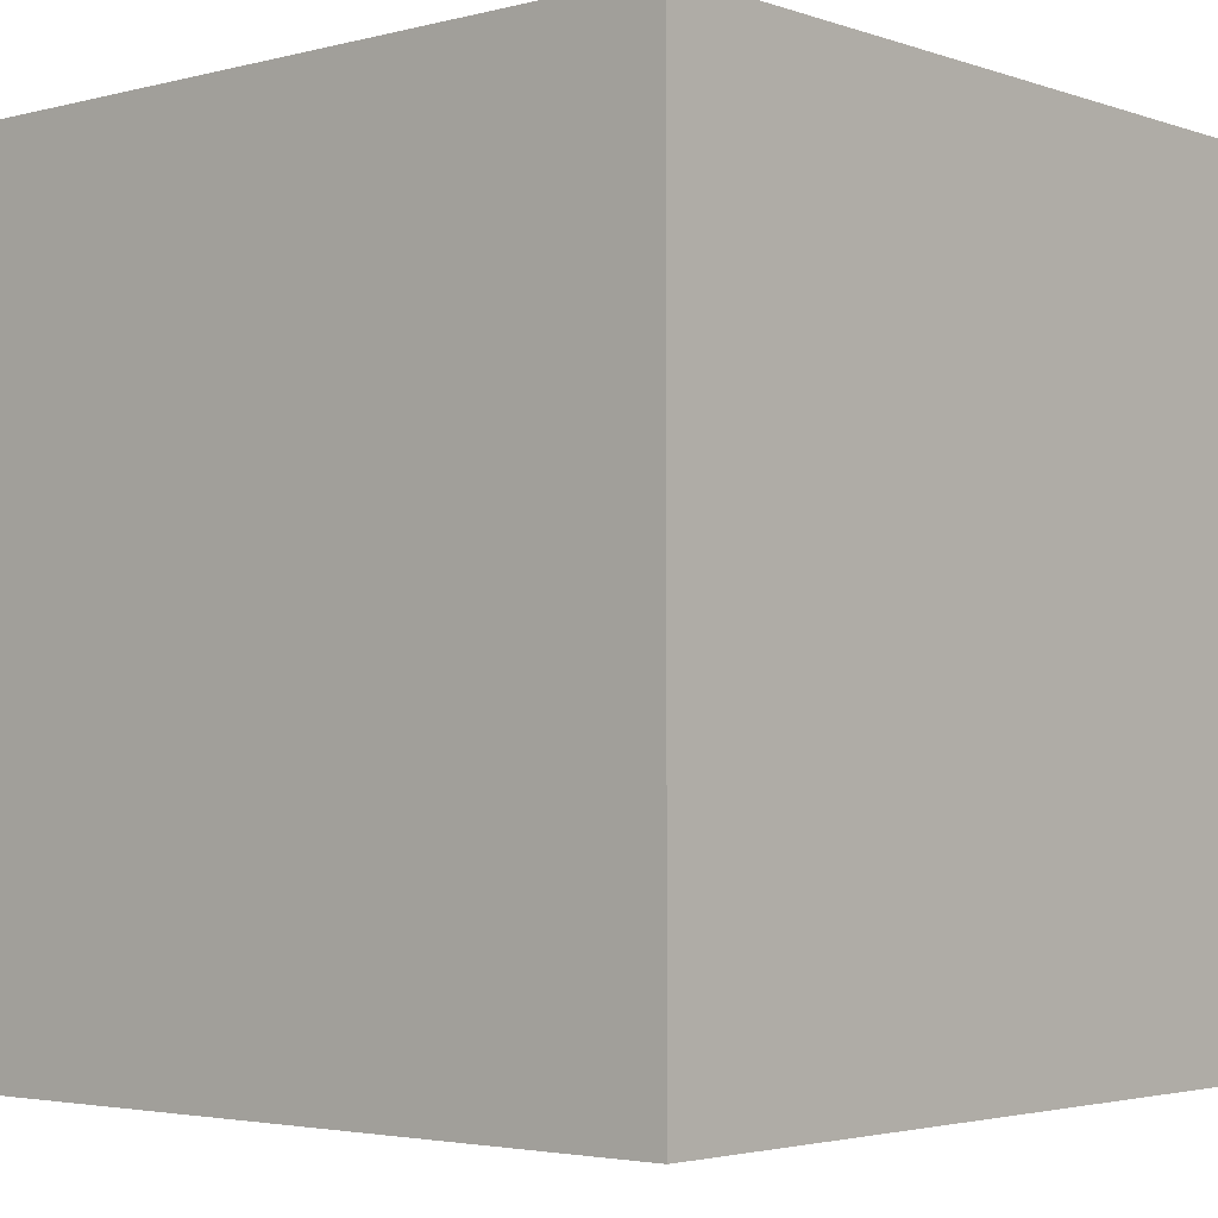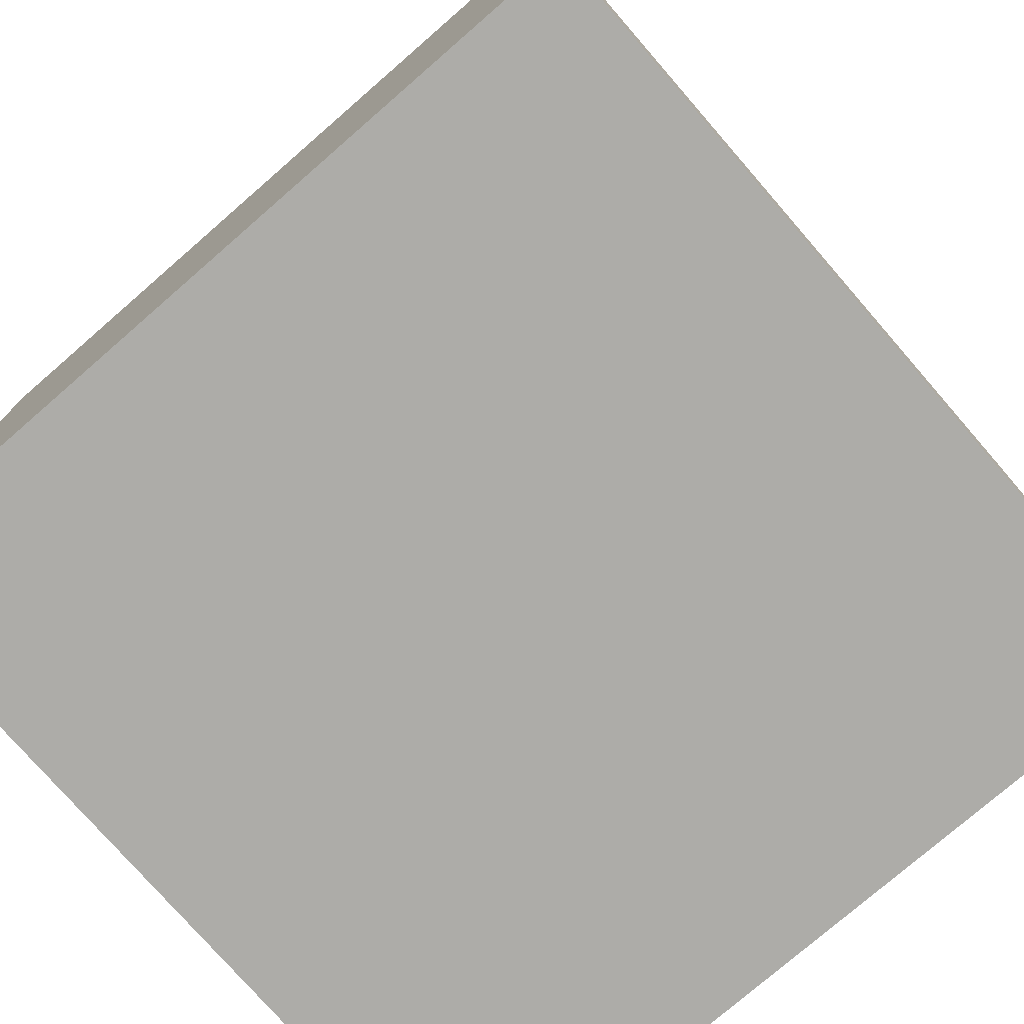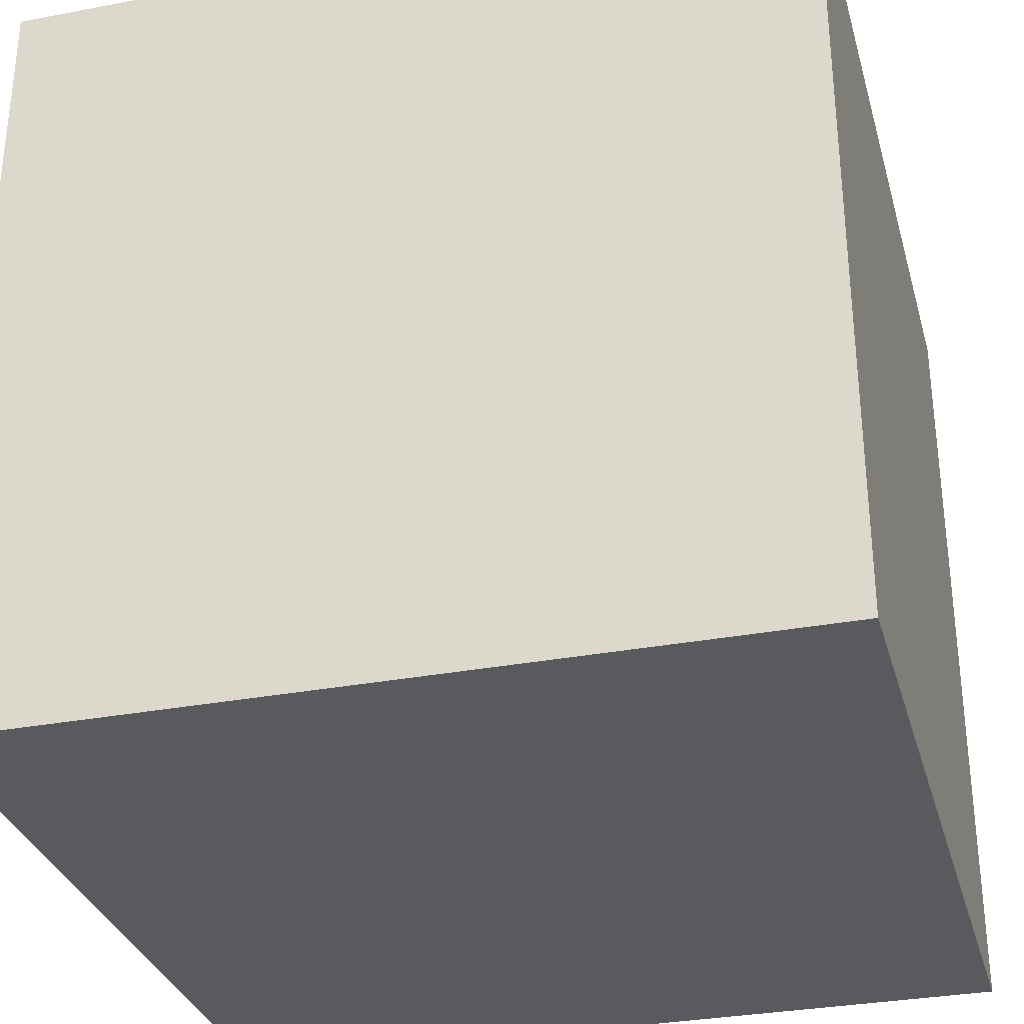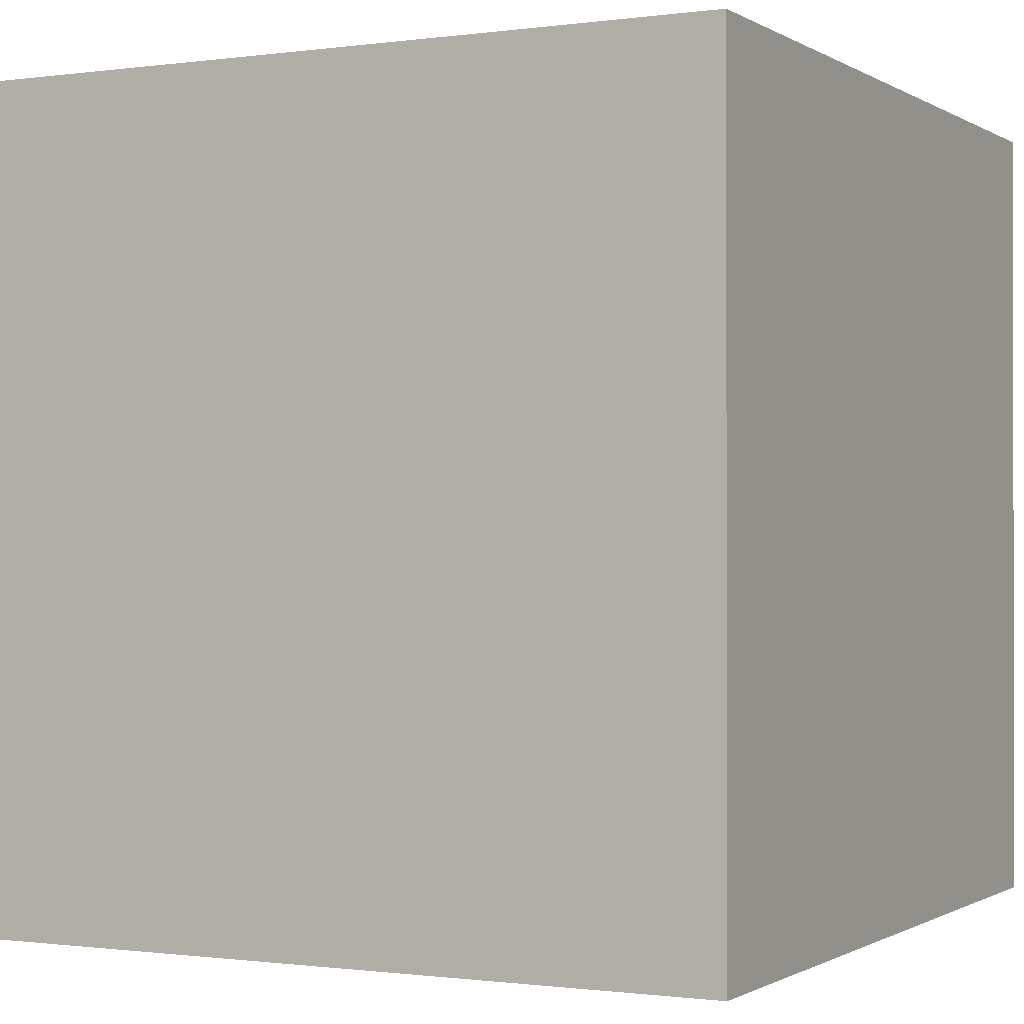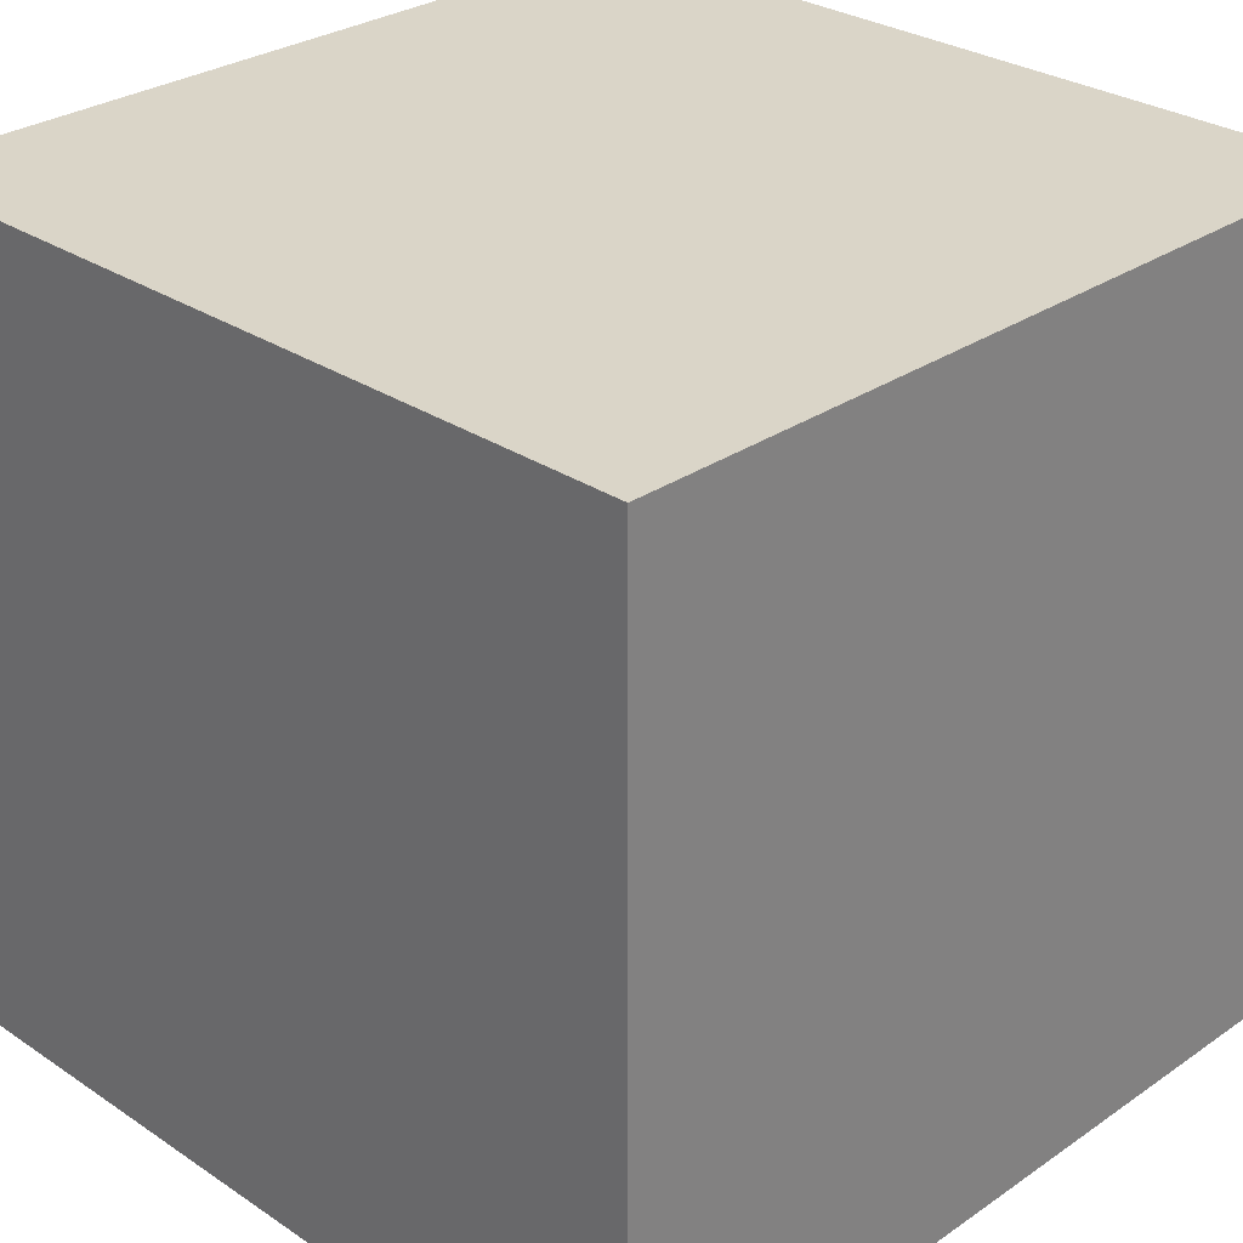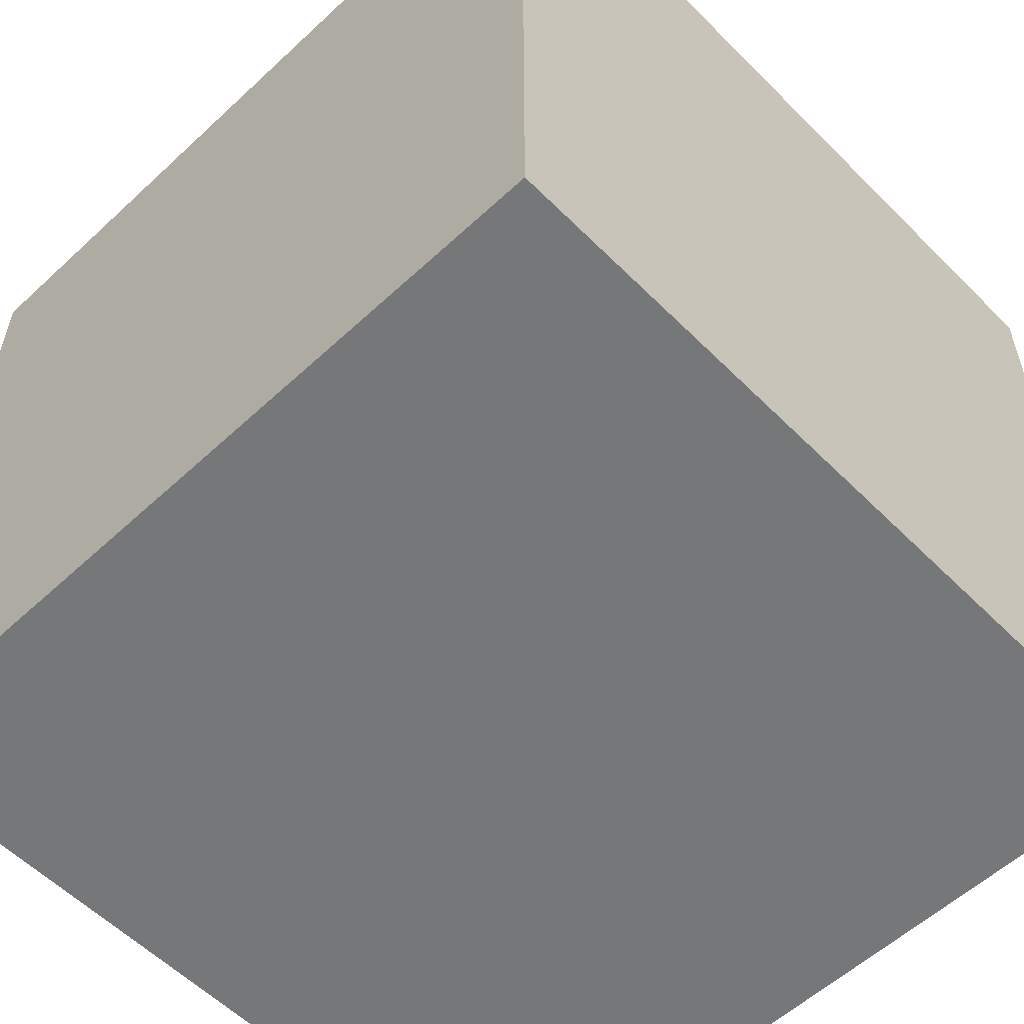
<metadata>
{"format":"obj","ext":"obj","renderer":"f3d","projection":"perspective","resolution":1024,"background":"white","views":[{"elev":-3.2,"azim":41.1,"up":"+Y"},{"elev":-76.6,"azim":131.0,"up":"+Z"},{"elev":-31.8,"azim":105.0,"up":"+Y"},{"elev":-0.7,"azim":-62.8,"up":"+Y"},{"elev":29.2,"azim":134.6,"up":"+Y"},{"elev":-57.0,"azim":-46.0,"up":"+Y"}]}
</metadata>
<code>
o Cube_Cube.002
v -16 -16 16
v -16 16 16
v -16 16 -16
v -16 -16 -16
v 16 16 -16
v 16 -16 -16
v 16 16 16
v 16 -16 16
v 0 16 3e-06
v 0 -16 -3e-06
f 1 2 3 4
f 4 3 5 6
f 6 5 7 8
f 8 7 2 1
f 3 2 9
f 9 2 7
f 7 5 9
f 9 5 3
f 6 10 4
f 8 10 6
f 8 1 10
f 4 10 1

</code>
